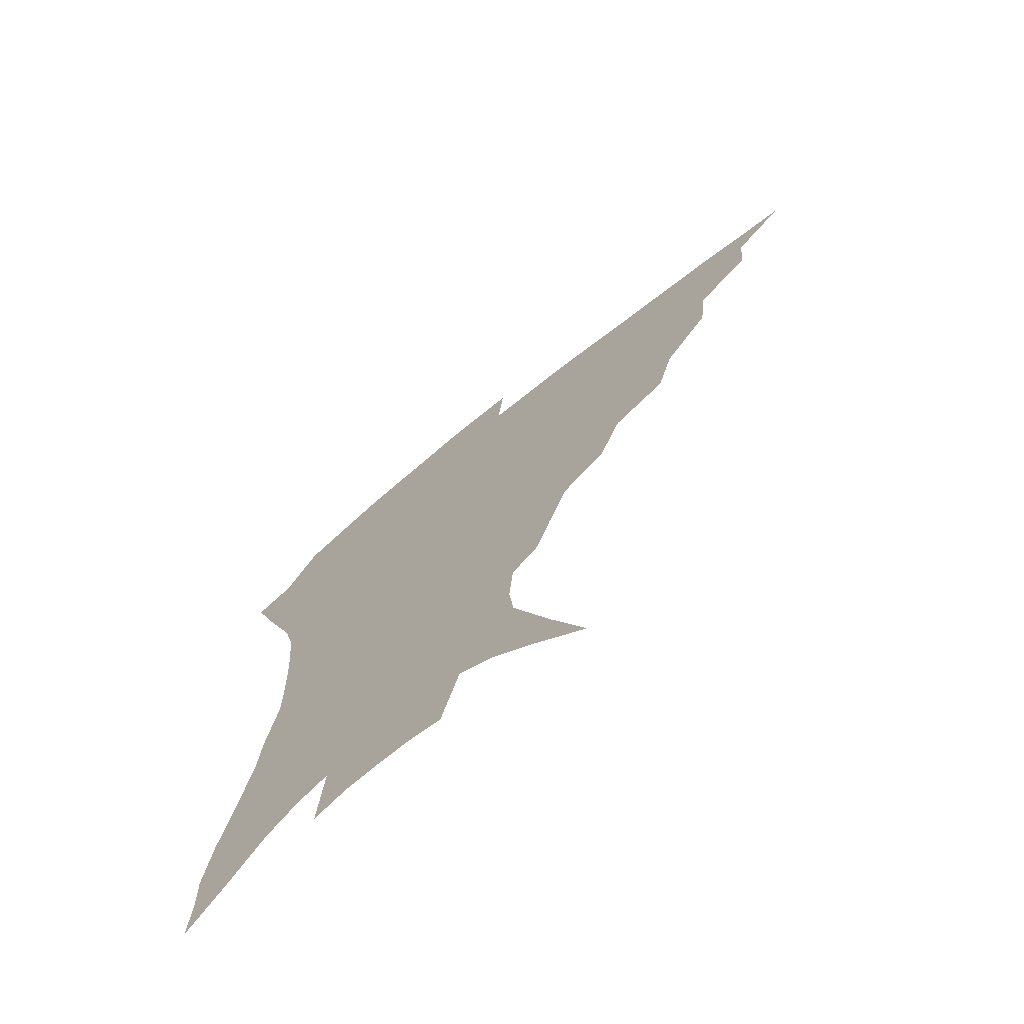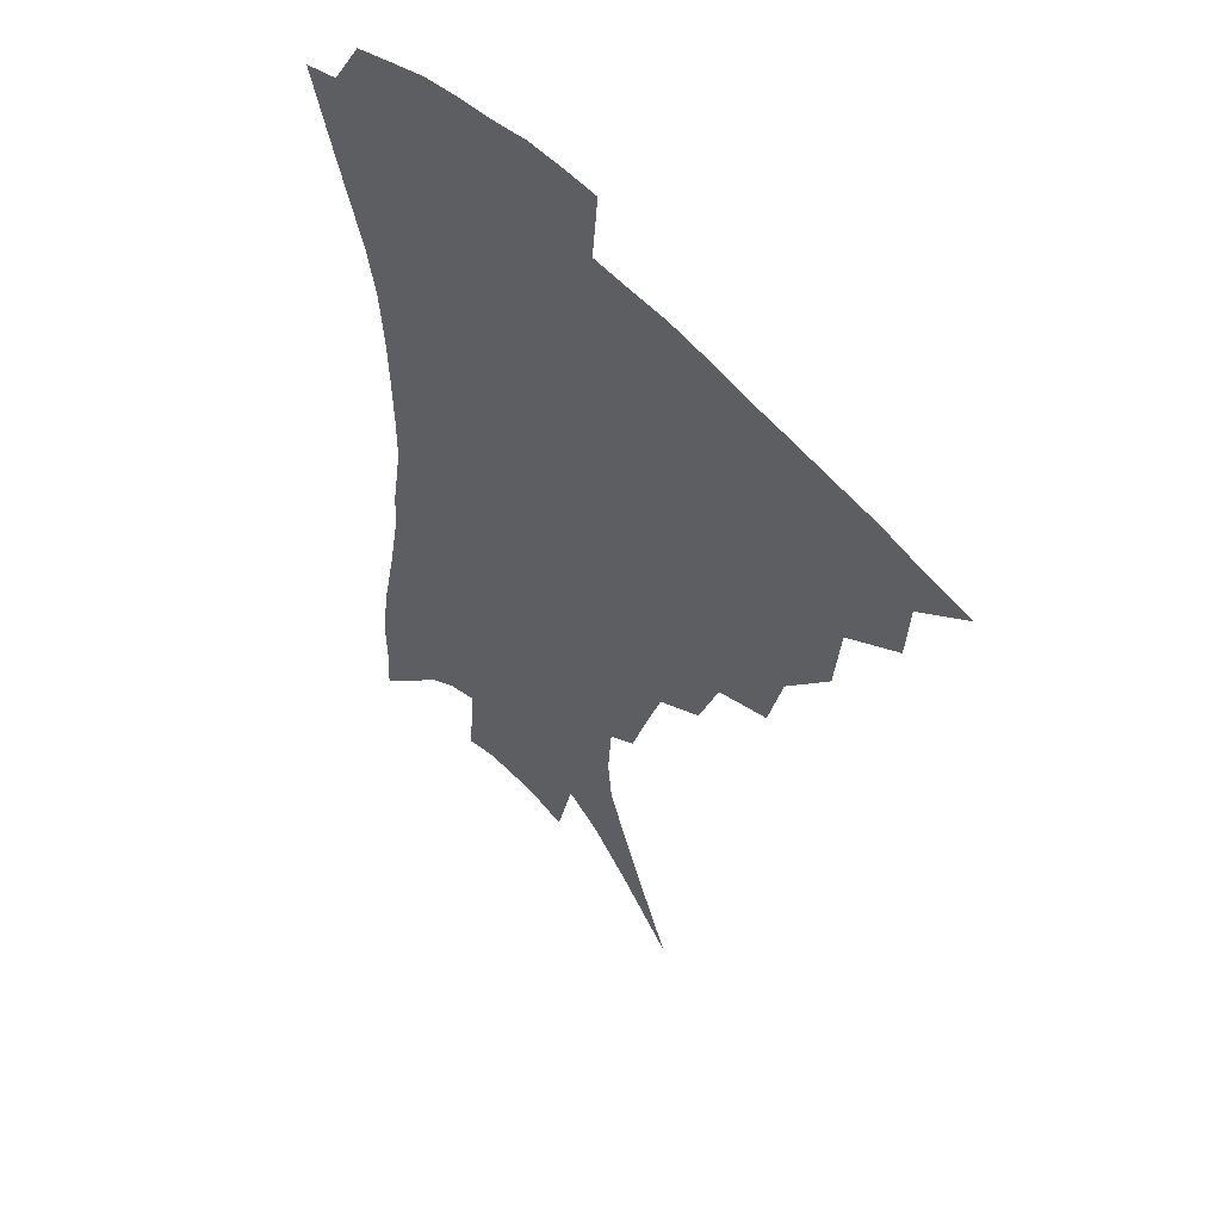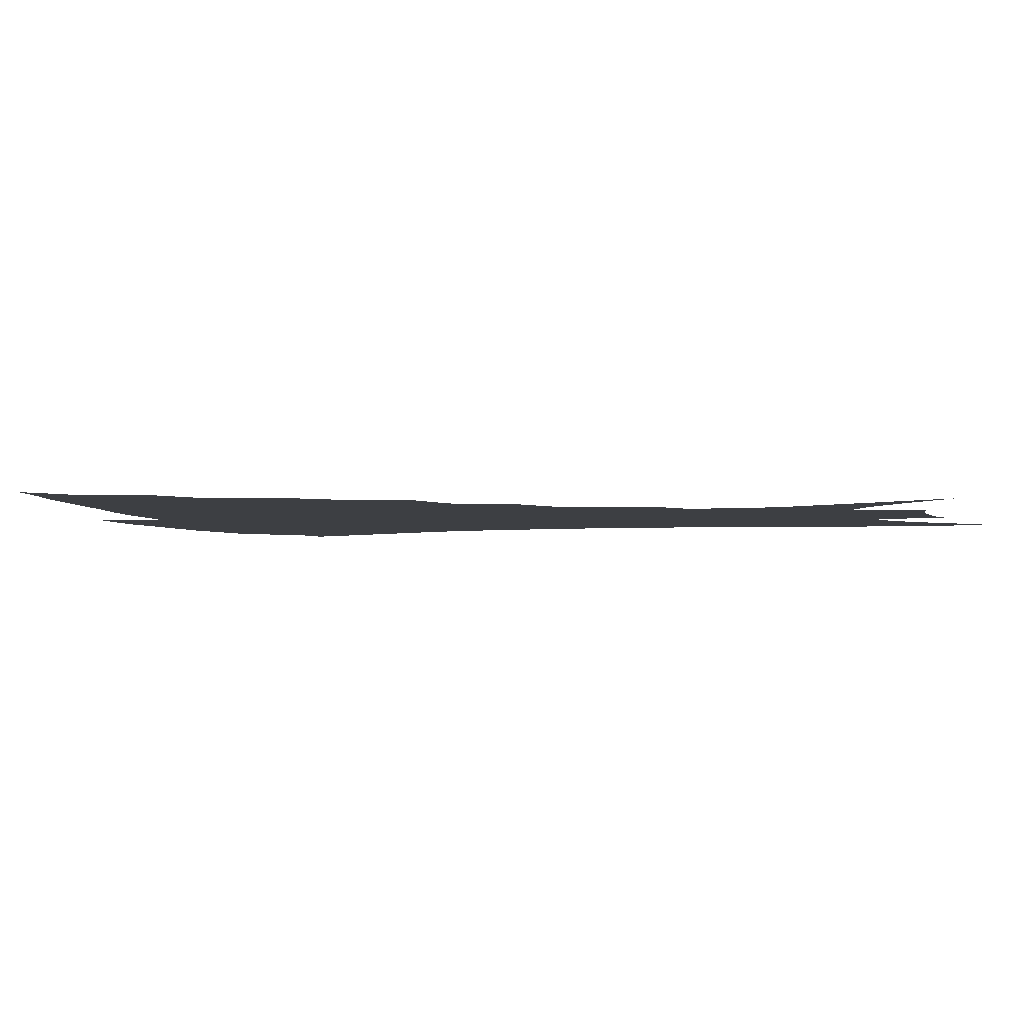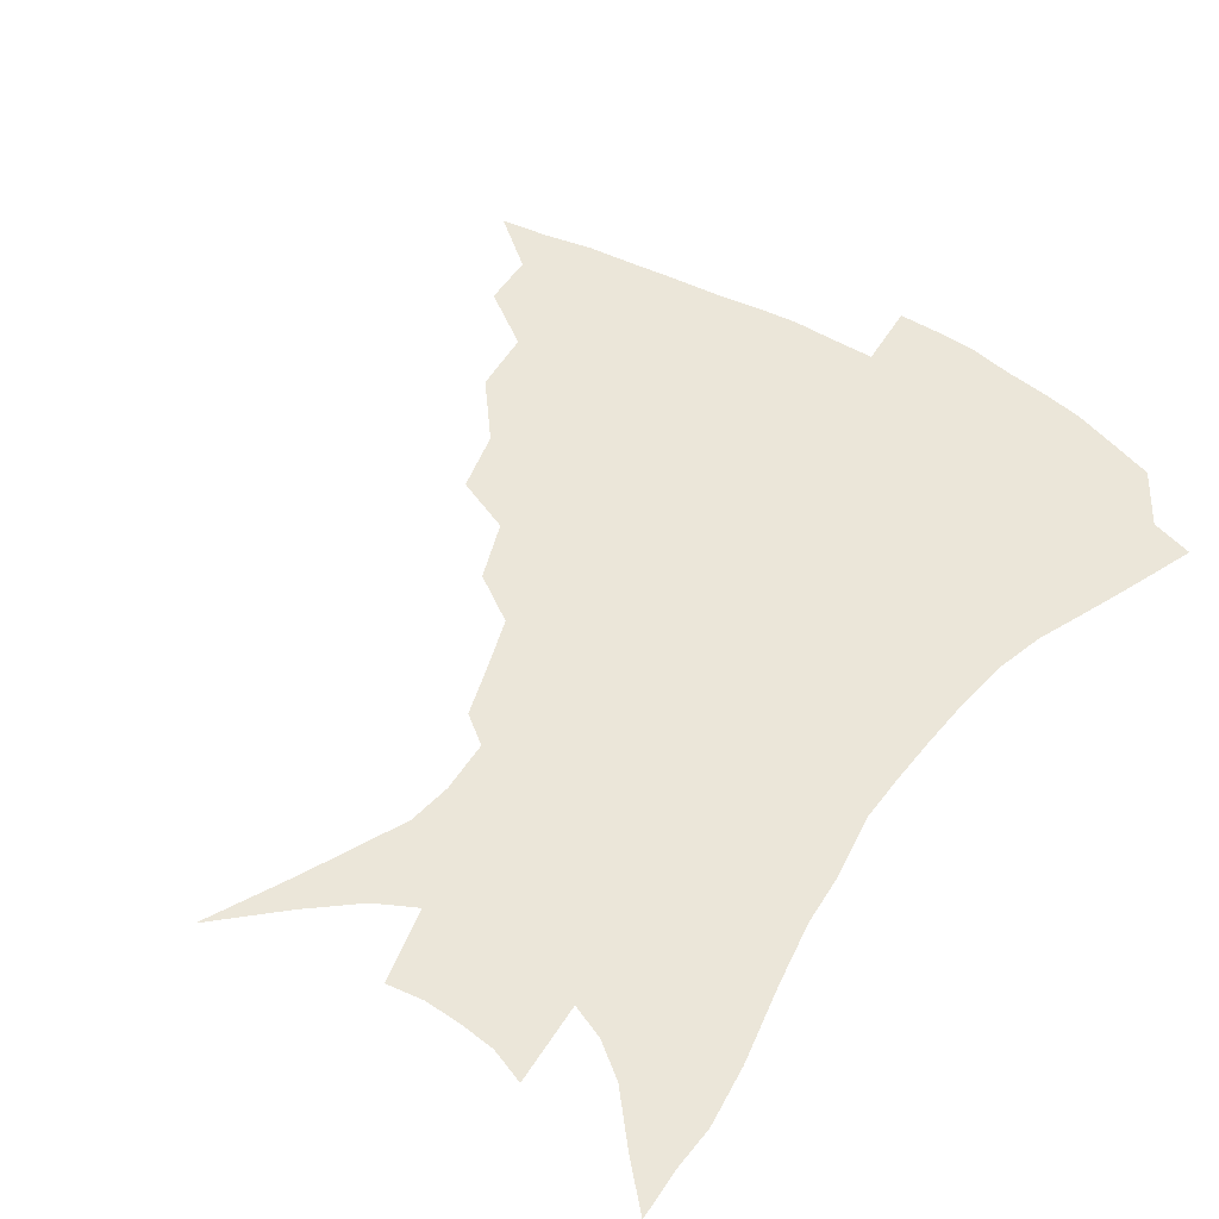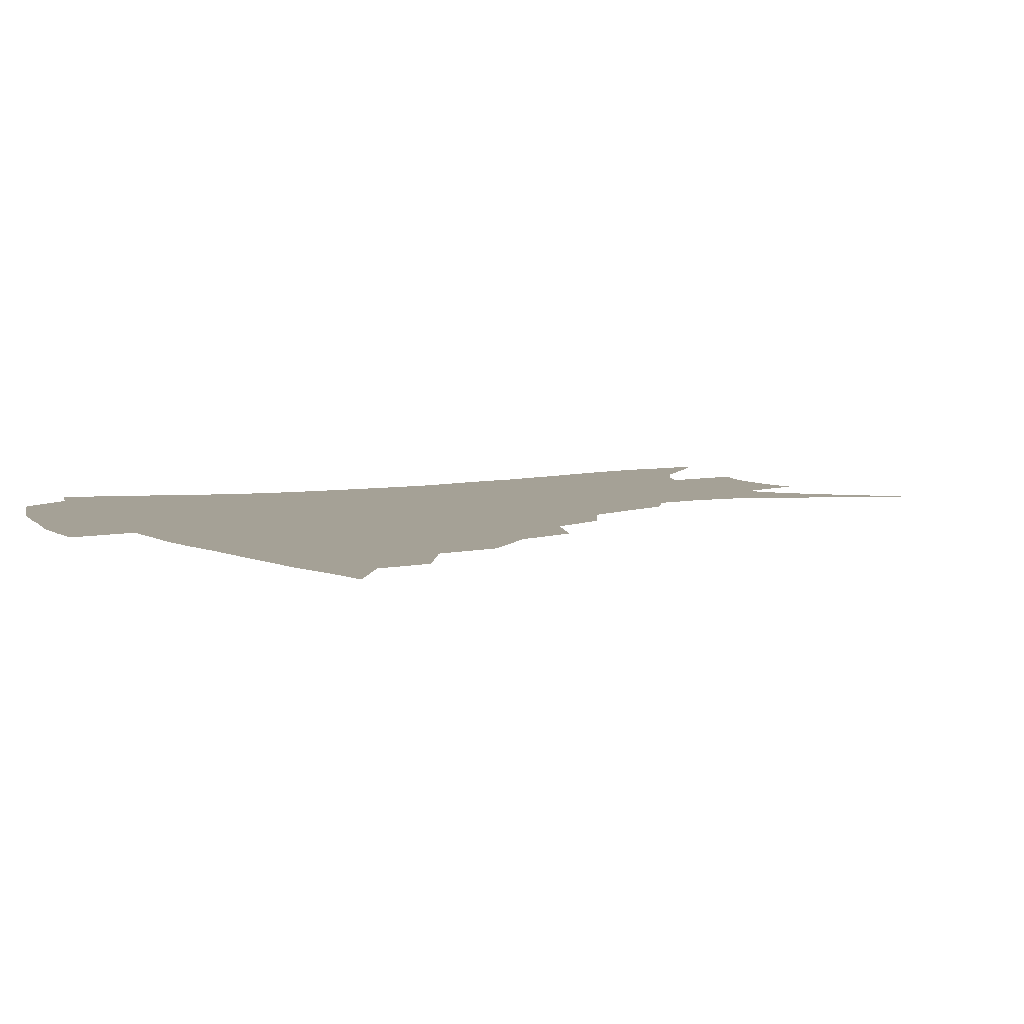
<metadata>
{"format":"obj","ext":"obj","renderer":"f3d","projection":"perspective","resolution":1024,"background":"white","views":[{"elev":-71.9,"azim":-141.2,"up":"+Y"},{"elev":52.2,"azim":-130.3,"up":"+Y"},{"elev":-3.8,"azim":-74.9,"up":"+Z"},{"elev":48.5,"azim":34.9,"up":"+Z"},{"elev":6.1,"azim":-120.2,"up":"+Z"}]}
</metadata>
<code>
v 436.2 382.4 0
v 456.3 349.7 0
v 454.8 368 0
v 452.3 384.5 0
v 478.6 315 0
v 476 336.4 0
v 473.6 354.4 0
v 470.8 370.6 0
v 468.3 387.8 0
v 500.9 274.8 0
v 495.1 295.5 0
v 495 324.7 0
v 492.2 342 0
v 489.2 357.5 0
v 486.4 373.4 0
v 484.4 389.4 0
v 528.1 246.9 0
v 520.2 266.8 0
v 514.8 289.7 0
v 513 314.6 0
v 509.7 329.7 0
v 507.1 345.2 0
v 504.7 360.2 0
v 502.6 375.2 0
v 500.1 391.2 0
v 556.7 201.8 0
v 551.5 217.1 0
v 544.5 236.6 0
v 537.1 260.1 0
v 532 281.7 0
v 528.5 300.1 0
v 526.5 319.4 0
v 523.9 333.7 0
v 521.5 347.9 0
v 519.3 362.3 0
v 517.5 377.1 0
v 515.6 392.5 0
v 540 101.2 0
v 552.8 129.4 0
v 566.6 162.2 0
v 568.2 176.9 0
v 566.8 194.7 0
v 562.8 211.7 0
v 557.7 231.2 0
v 552.1 247.5 0
v 547.2 272.1 0
v 543.8 288.7 0
v 541.2 305.8 0
v 539.5 322.2 0
v 537.7 336.3 0
v 535.4 349.9 0
v 533.8 364.1 0
v 532.3 378.8 0
v 530.6 394.7 0
v 559.4 120.3 0
v 570.3 148.2 0
v 575.4 167.9 0
v 575.7 186.6 0
v 573.5 207.2 0
v 569.7 223.9 0
v 565.4 237.6 0
v 561.3 259.7 0
v 557.8 276.9 0
v 555.5 294.6 0
v 554 311.1 0
v 552.6 325.4 0
v 551.5 338.6 0
v 550.3 352 0
v 548.1 365.6 0
v 547.3 379.7 0
v 545.2 396.2 0
v 574.5 133.4 0
v 582.4 158.5 0
v 583.9 175.8 0
v 583 195.7 0
v 581 214.7 0
v 577.4 230.4 0
v 574 247 0
v 571.1 267.3 0
v 568.8 283.6 0
v 567.2 298.9 0
v 566 313.1 0
v 564.7 326.1 0
v 565.6 341.8 0
v 564.2 353.6 0
v 563.7 366.4 0
v 561.6 380.7 0
v 560.1 396 0
v 587.3 140.3 0
v 592 164.3 0
v 592 184.1 0
v 590.1 199.7 0
v 589 218.6 0
v 585.5 236.3 0
v 583.2 251.9 0
v 580.9 272.9 0
v 579.3 285.7 0
v 578.4 301.3 0
v 578.4 316.8 0
v 577.5 329 0
v 577.5 341.8 0
v 577 354.3 0
v 576.6 367.1 0
v 575.8 380.4 0
v 574.2 396.2 0
v 572 418.8 0
v 593.8 115.3 0
v 598.6 146.2 0
v 600.4 165.7 0
v 599.7 185.2 0
v 599.3 191 0
v 596.4 221.9 0
v 594.4 235.6 0
v 592.1 258.5 0
v 590.7 274.1 0
v 590 289.8 0
v 589.6 303.7 0
v 589.7 318.2 0
v 590.1 331.1 0
v 589.9 342.3 0
v 590.2 354.9 0
v 589.8 367.6 0
v 589 381.6 0
v 587.7 398.3 0
v 585.6 418.7 0
v 605.9 117.1 0
v 608.4 146.2 0
v 609.1 168.5 0
v 608.3 185.8 0
v 607 207.5 0
v 604.4 225.6 0
v 603.1 240.8 0
v 601.3 258.9 0
v 600.5 275.5 0
v 600.2 289.7 0
v 600.3 302.7 0
v 600.8 317.6 0
v 601.4 330.2 0
v 602.4 342.8 0
v 602.8 354.8 0
v 603.1 367.3 0
v 602.6 381.6 0
v 601.7 397.6 0
v 599.4 418.1 0
v 618 116.8 0
v 618.3 145.7 0
v 617.6 169.5 0
v 616.7 189.5 0
v 615 208.4 0
v 613.2 224.1 0
v 611.5 244.1 0
v 610.7 258.4 0
v 610.1 275.3 0
v 610.2 289.8 0
v 610.9 304.3 0
v 611.8 317.6 0
v 613.1 330.8 0
v 614.3 342.6 0
v 615.3 354.3 0
v 616 366.8 0
v 616.3 380.3 0
v 616.3 394.8 0
v 614 415.1 0
v 629.9 115.5 0
v 628.8 140.8 0
v 626.6 167.4 0
v 625.1 188.5 0
v 623.2 208.2 0
v 621.4 227.2 0
v 620.7 241.1 0
v 619.7 259.1 0
v 619.5 274.3 0
v 620 289.6 0
v 621.1 302.5 0
v 622.4 316.7 0
v 624 329.6 0
v 625.7 341 0
v 628.2 353.5 0
v 629.7 365.3 0
v 630 378.5 0
v 630.3 392.8 0
v 628.1 413.1 0
v 641.4 111.3 0
v 639.3 138.6 0
v 636.2 163.8 0
v 633.3 189.3 0
v 631.9 205.9 0
v 630.6 222.7 0
v 629.6 239 0
v 628.9 255.4 0
v 629.1 270.2 0
v 629.7 285.7 0
v 630.8 300.6 0
v 632.6 316.7 0
v 634.7 327.6 0
v 636.7 338.6 0
v 640 352.4 0
v 642 363.7 0
v 643.5 375.9 0
v 644.7 388.7 0
v 642.3 410.4 0
v 650.5 134.1 0
v 646.6 158 0
v 643.3 181.7 0
v 641.1 201.5 0
v 639.1 220.2 0
v 638.5 235.7 0
v 638.1 251.2 0
v 638.7 264.9 0
v 638.9 282.9 0
v 640.2 299.2 0
v 642.4 312.4 0
v 645 325.7 0
v 647.9 337.5 0
v 651 349.9 0
v 653.8 361.7 0
v 656 373.7 0
v 657.6 386.8 0
v 657.1 405.5 0
v 661.9 125.9 0
v 658.4 148.2 0
v 654 173.3 0
v 652.3 191 0
v 649.1 212.6 0
v 648 229.3 0
v 647.5 245.5 0
v 647.6 260.8 0
v 648 277.6 0
v 649.4 293.9 0
v 651.9 307 0
v 654.6 322.9 0
v 658.3 334.1 0
v 662 347.3 0
v 665.5 359 0
v 668.7 371.1 0
v 670.6 384.9 0
v 672 400.4 0
v 676.1 110.2 0
v 671.9 134 0
v 667 159.4 0
v 664.2 179.6 0
v 660.4 201.5 0
v 659.1 218.3 0
v 658.9 233.4 0
v 657.6 252 0
v 657.3 270.2 0
v 658.9 285 0
v 661 300.5 0
v 663.7 316.9 0
v 668.2 328.3 0
v 672.5 343.4 0
v 677.2 355.2 0
v 681.2 368.1 0
v 683.9 381.9 0
v 689.3 96.98 0
v 688.4 113.8 0
v 688.7 128.2 0
v 685.7 148.8 0
v 680 174.2 0
v 675.7 196.2 0
v 674.3 212.3 0
v 670.2 235.9 0
v 670.2 251.7 0
v 670.7 268.1 0
v 671.5 286.1 0
v 673.5 304.7 0
v 677.4 320.9 0
v 682.8 335 0
v 688.7 350.9 0
v 693.6 364.6 0
v 698.1 377.4 0
v 721 391 0
f 3 4 1
f 6 7 2
f 2 7 3
f 7 8 3
f 3 8 4
f 8 9 4
f 11 12 5
f 5 12 6
f 12 13 6
f 6 13 7
f 13 14 7
f 7 14 8
f 14 15 8
f 8 15 9
f 15 16 9
f 18 19 10
f 10 19 11
f 19 20 11
f 11 20 12
f 20 21 12
f 12 21 13
f 21 22 13
f 13 22 14
f 22 23 14
f 14 23 15
f 23 24 15
f 15 24 16
f 24 25 16
f 28 29 17
f 17 29 18
f 29 30 18
f 18 30 19
f 30 31 19
f 19 31 20
f 31 32 20
f 20 32 21
f 32 33 21
f 21 33 22
f 33 34 22
f 22 34 23
f 34 35 23
f 23 35 24
f 35 36 24
f 24 36 25
f 36 37 25
f 42 43 26
f 26 43 27
f 43 44 27
f 27 44 28
f 44 45 28
f 28 45 29
f 45 46 29
f 29 46 30
f 46 47 30
f 30 47 31
f 47 48 31
f 31 48 32
f 48 49 32
f 32 49 33
f 49 50 33
f 33 50 34
f 50 51 34
f 34 51 35
f 51 52 35
f 35 52 36
f 52 53 36
f 36 53 37
f 53 54 37
f 38 55 39
f 55 56 39
f 39 56 40
f 56 57 40
f 40 57 41
f 57 58 41
f 41 58 42
f 58 59 42
f 42 59 43
f 59 60 43
f 43 60 44
f 60 61 44
f 44 61 45
f 61 62 45
f 45 62 46
f 62 63 46
f 46 63 47
f 63 64 47
f 47 64 48
f 64 65 48
f 48 65 49
f 65 66 49
f 49 66 50
f 66 67 50
f 50 67 51
f 67 68 51
f 51 68 52
f 68 69 52
f 52 69 53
f 69 70 53
f 53 70 54
f 70 71 54
f 55 72 56
f 72 73 56
f 56 73 57
f 73 74 57
f 57 74 58
f 74 75 58
f 58 75 59
f 75 76 59
f 59 76 60
f 76 77 60
f 60 77 61
f 77 78 61
f 61 78 62
f 78 79 62
f 62 79 63
f 79 80 63
f 63 80 64
f 80 81 64
f 64 81 65
f 81 82 65
f 65 82 66
f 82 83 66
f 66 83 67
f 83 84 67
f 67 84 68
f 84 85 68
f 68 85 69
f 85 86 69
f 69 86 70
f 86 87 70
f 70 87 71
f 87 88 71
f 72 89 73
f 89 90 73
f 73 90 74
f 90 91 74
f 74 91 75
f 91 92 75
f 75 92 76
f 92 93 76
f 76 93 77
f 93 94 77
f 77 94 78
f 94 95 78
f 78 95 79
f 95 96 79
f 79 96 80
f 96 97 80
f 80 97 81
f 97 98 81
f 81 98 82
f 98 99 82
f 82 99 83
f 99 100 83
f 83 100 84
f 100 101 84
f 84 101 85
f 101 102 85
f 85 102 86
f 102 103 86
f 86 103 87
f 103 104 87
f 87 104 88
f 104 105 88
f 107 108 89
f 89 108 90
f 108 109 90
f 90 109 91
f 109 110 91
f 91 110 92
f 110 111 92
f 92 111 93
f 111 112 93
f 93 112 94
f 112 113 94
f 94 113 95
f 113 114 95
f 95 114 96
f 114 115 96
f 96 115 97
f 115 116 97
f 97 116 98
f 116 117 98
f 98 117 99
f 117 118 99
f 99 118 100
f 118 119 100
f 100 119 101
f 119 120 101
f 101 120 102
f 120 121 102
f 102 121 103
f 121 122 103
f 103 122 104
f 122 123 104
f 104 123 105
f 123 124 105
f 105 124 106
f 124 125 106
f 107 126 108
f 126 127 108
f 108 127 109
f 127 128 109
f 109 128 110
f 128 129 110
f 110 129 111
f 129 130 111
f 111 130 112
f 130 131 112
f 112 131 113
f 131 132 113
f 113 132 114
f 132 133 114
f 114 133 115
f 133 134 115
f 115 134 116
f 134 135 116
f 116 135 117
f 135 136 117
f 117 136 118
f 136 137 118
f 118 137 119
f 137 138 119
f 119 138 120
f 138 139 120
f 120 139 121
f 139 140 121
f 121 140 122
f 140 141 122
f 122 141 123
f 141 142 123
f 123 142 124
f 142 143 124
f 124 143 125
f 143 144 125
f 126 145 127
f 145 146 127
f 127 146 128
f 146 147 128
f 128 147 129
f 147 148 129
f 129 148 130
f 148 149 130
f 130 149 131
f 149 150 131
f 131 150 132
f 150 151 132
f 132 151 133
f 151 152 133
f 133 152 134
f 152 153 134
f 134 153 135
f 153 154 135
f 135 154 136
f 154 155 136
f 136 155 137
f 155 156 137
f 137 156 138
f 156 157 138
f 138 157 139
f 157 158 139
f 139 158 140
f 158 159 140
f 140 159 141
f 159 160 141
f 141 160 142
f 160 161 142
f 142 161 143
f 161 162 143
f 143 162 144
f 162 163 144
f 145 164 146
f 164 165 146
f 146 165 147
f 165 166 147
f 147 166 148
f 166 167 148
f 148 167 149
f 167 168 149
f 149 168 150
f 168 169 150
f 150 169 151
f 169 170 151
f 151 170 152
f 170 171 152
f 152 171 153
f 171 172 153
f 153 172 154
f 172 173 154
f 154 173 155
f 173 174 155
f 155 174 156
f 174 175 156
f 156 175 157
f 175 176 157
f 157 176 158
f 176 177 158
f 158 177 159
f 177 178 159
f 159 178 160
f 178 179 160
f 160 179 161
f 179 180 161
f 161 180 162
f 180 181 162
f 162 181 163
f 181 182 163
f 164 183 165
f 183 184 165
f 165 184 166
f 184 185 166
f 166 185 167
f 185 186 167
f 167 186 168
f 186 187 168
f 168 187 169
f 187 188 169
f 169 188 170
f 188 189 170
f 170 189 171
f 189 190 171
f 171 190 172
f 190 191 172
f 172 191 173
f 191 192 173
f 173 192 174
f 192 193 174
f 174 193 175
f 193 194 175
f 175 194 176
f 194 195 176
f 176 195 177
f 195 196 177
f 177 196 178
f 196 197 178
f 178 197 179
f 197 198 179
f 179 198 180
f 198 199 180
f 180 199 181
f 199 200 181
f 181 200 182
f 200 201 182
f 184 202 185
f 202 203 185
f 185 203 186
f 203 204 186
f 186 204 187
f 204 205 187
f 187 205 188
f 205 206 188
f 188 206 189
f 206 207 189
f 189 207 190
f 207 208 190
f 190 208 191
f 208 209 191
f 191 209 192
f 209 210 192
f 192 210 193
f 210 211 193
f 193 211 194
f 211 212 194
f 194 212 195
f 212 213 195
f 195 213 196
f 213 214 196
f 196 214 197
f 214 215 197
f 197 215 198
f 215 216 198
f 198 216 199
f 216 217 199
f 199 217 200
f 217 218 200
f 200 218 201
f 218 219 201
f 202 220 203
f 220 221 203
f 203 221 204
f 221 222 204
f 204 222 205
f 222 223 205
f 205 223 206
f 223 224 206
f 206 224 207
f 224 225 207
f 207 225 208
f 225 226 208
f 208 226 209
f 226 227 209
f 209 227 210
f 227 228 210
f 210 228 211
f 228 229 211
f 211 229 212
f 229 230 212
f 212 230 213
f 230 231 213
f 213 231 214
f 231 232 214
f 214 232 215
f 232 233 215
f 215 233 216
f 233 234 216
f 216 234 217
f 234 235 217
f 217 235 218
f 235 236 218
f 218 236 219
f 236 237 219
f 220 238 221
f 238 239 221
f 221 239 222
f 239 240 222
f 222 240 223
f 240 241 223
f 223 241 224
f 241 242 224
f 224 242 225
f 242 243 225
f 225 243 226
f 243 244 226
f 226 244 227
f 244 245 227
f 227 245 228
f 245 246 228
f 228 246 229
f 246 247 229
f 229 247 230
f 247 248 230
f 230 248 231
f 248 249 231
f 231 249 232
f 249 250 232
f 232 250 233
f 250 251 233
f 233 251 234
f 251 252 234
f 234 252 235
f 252 253 235
f 235 253 236
f 253 254 236
f 236 254 237
f 238 255 239
f 255 256 239
f 239 256 240
f 256 257 240
f 240 257 241
f 257 258 241
f 241 258 242
f 258 259 242
f 242 259 243
f 259 260 243
f 243 260 244
f 260 261 244
f 244 261 245
f 261 262 245
f 245 262 246
f 262 263 246
f 246 263 247
f 263 264 247
f 247 264 248
f 264 265 248
f 248 265 249
f 265 266 249
f 249 266 250
f 266 267 250
f 250 267 251
f 267 268 251
f 251 268 252
f 268 269 252
f 252 269 253
f 269 270 253
f 253 270 254
f 270 271 254

</code>
